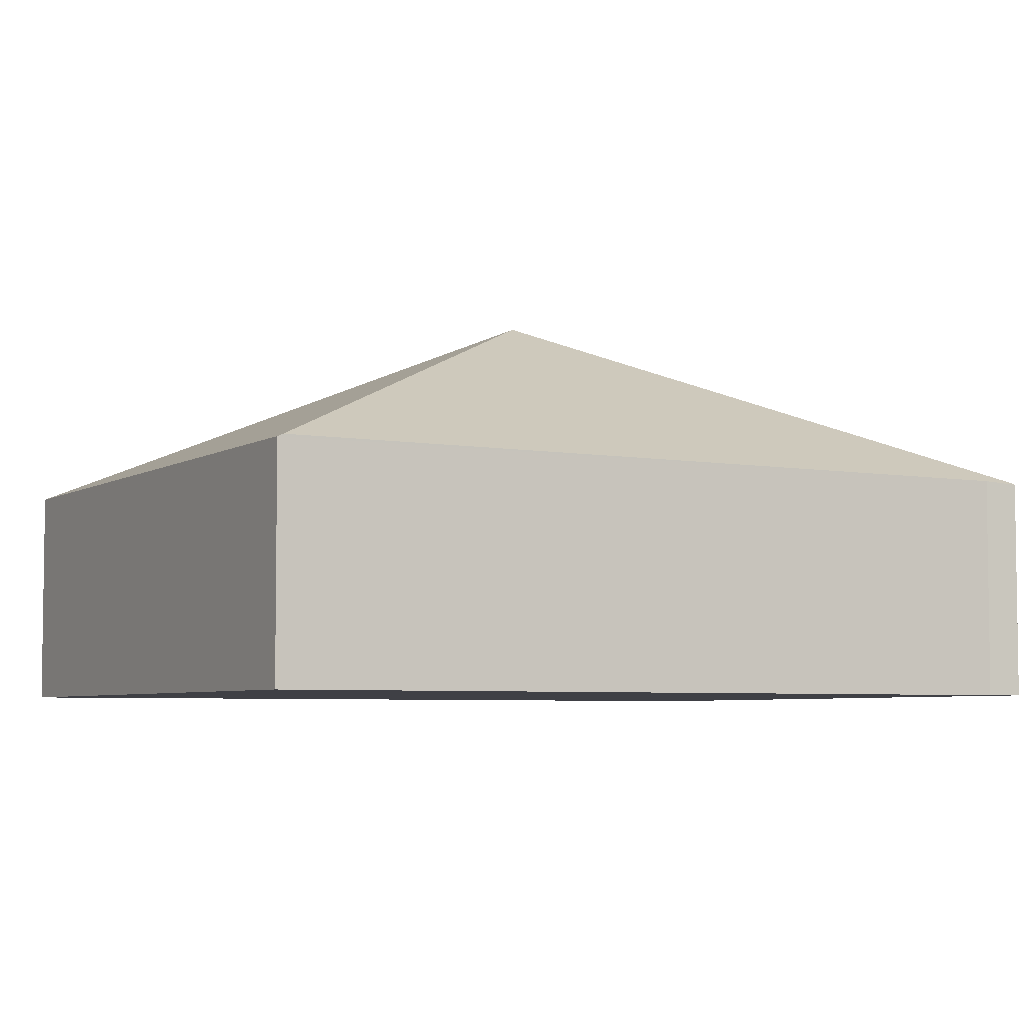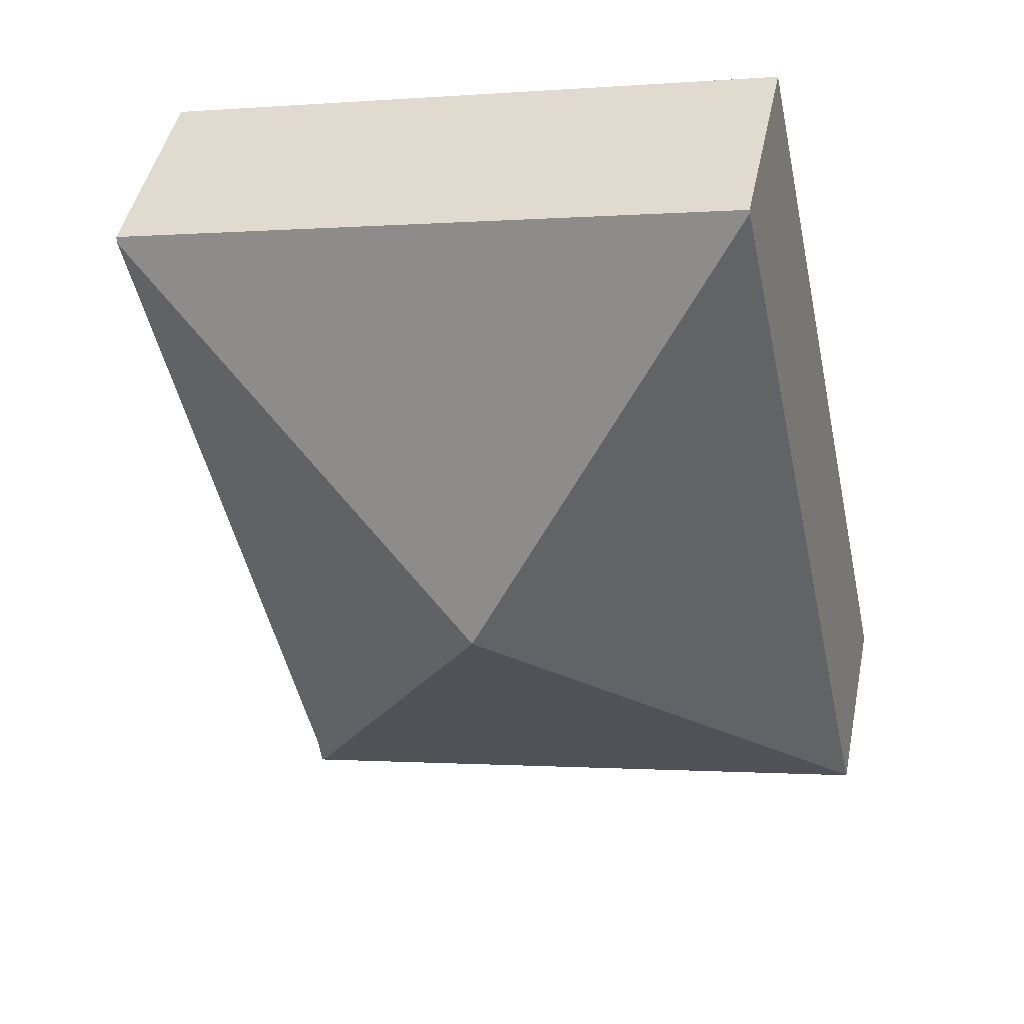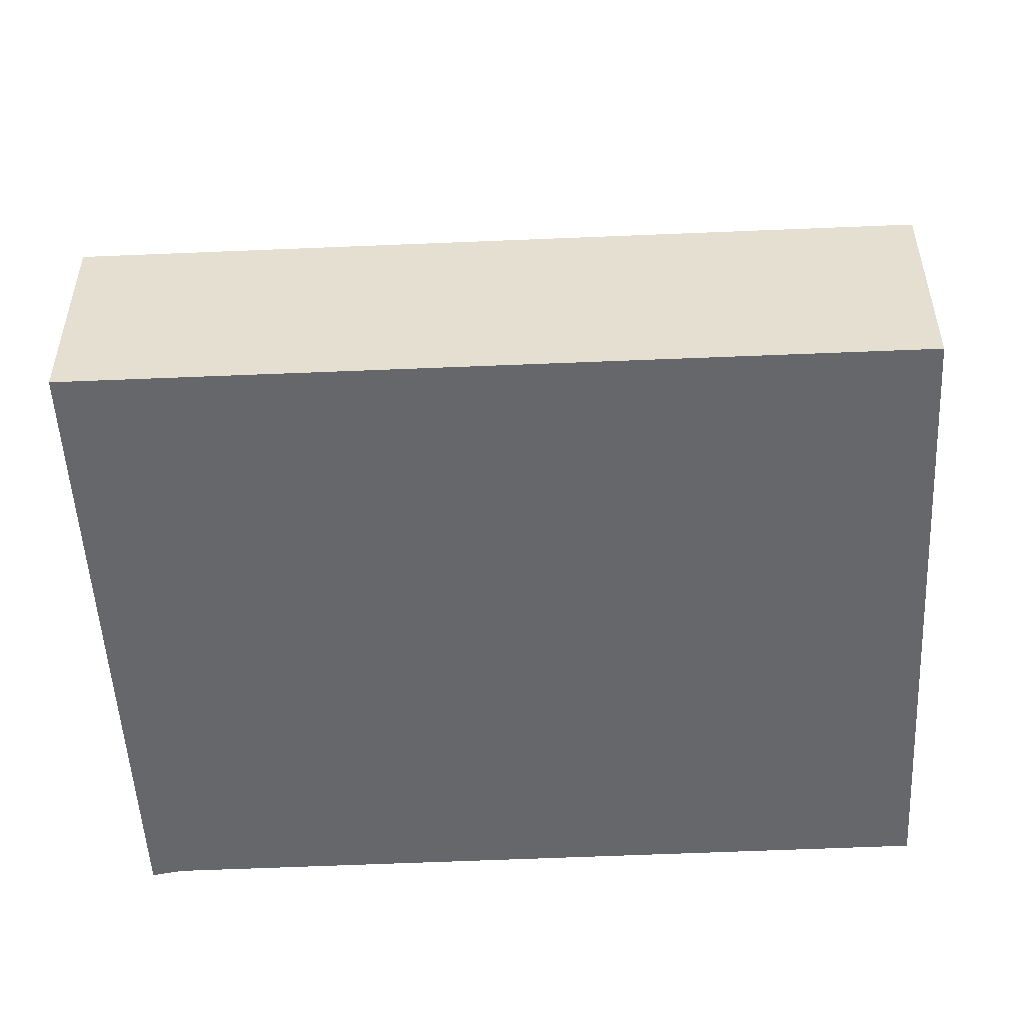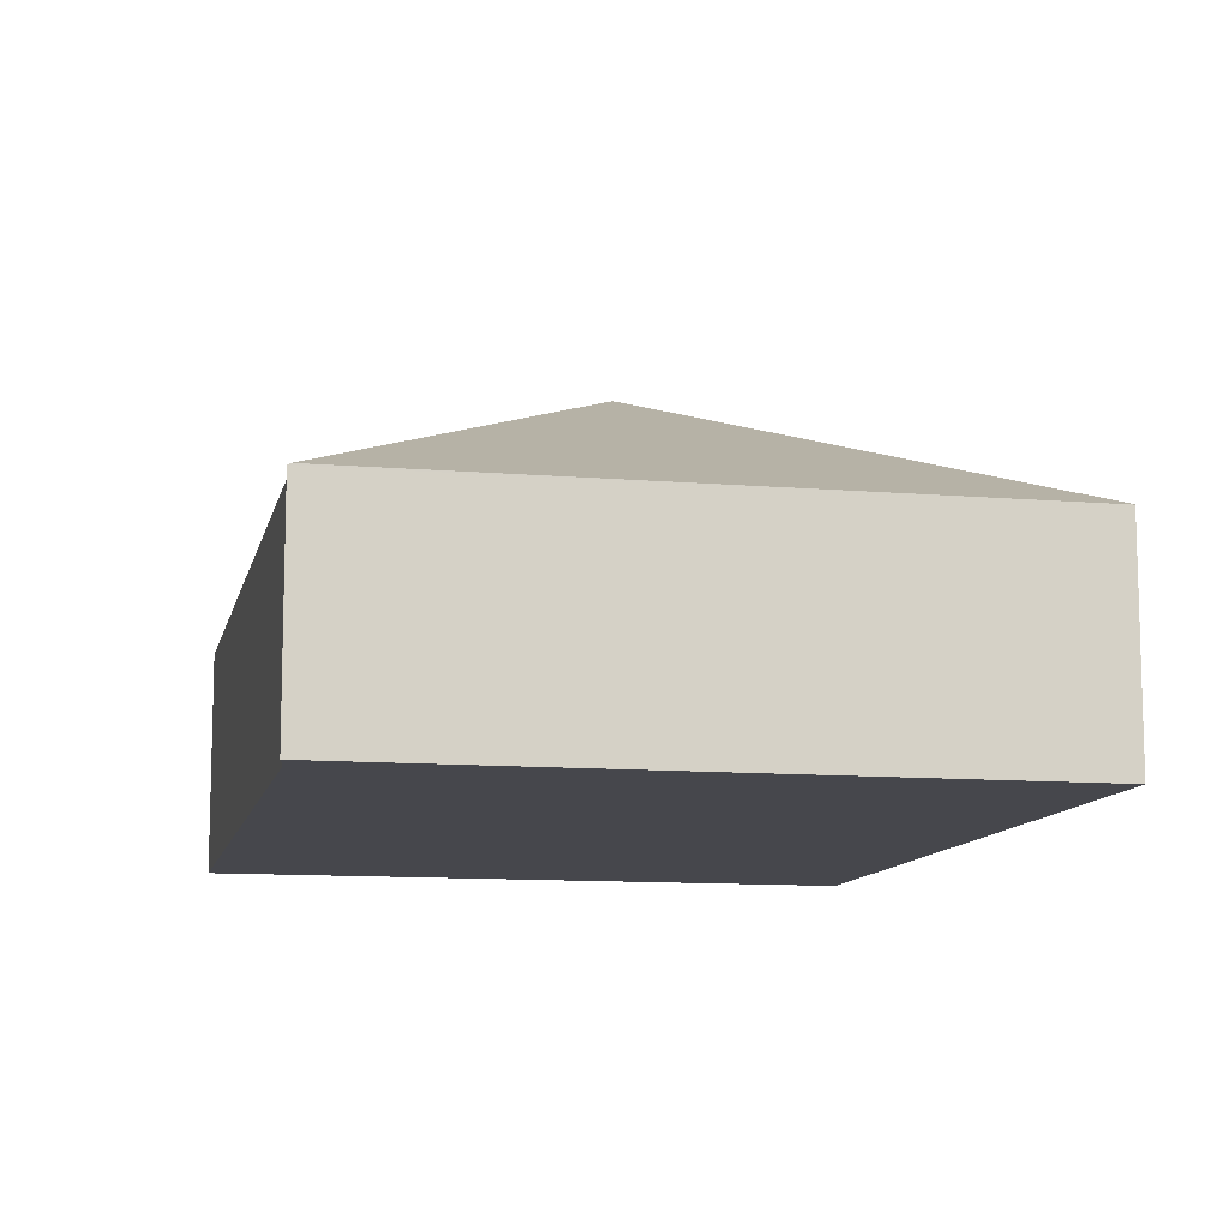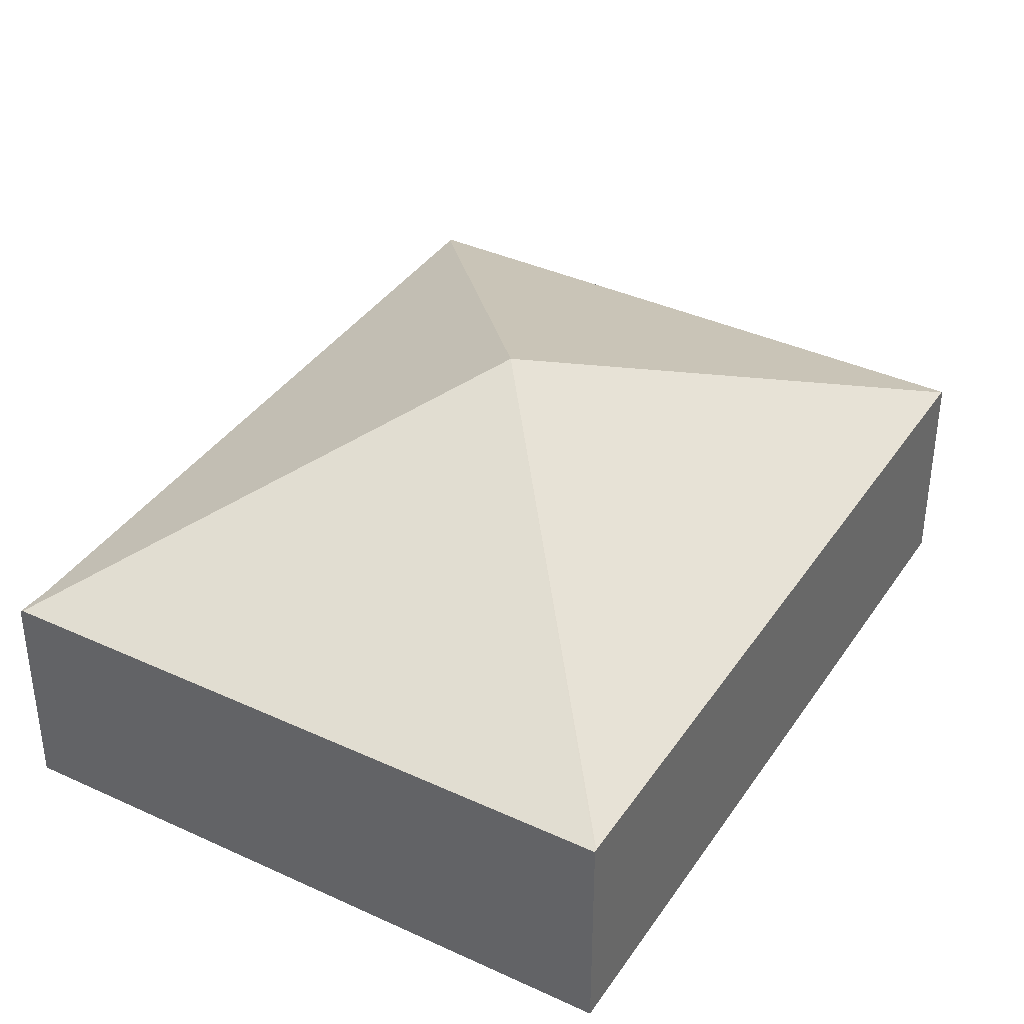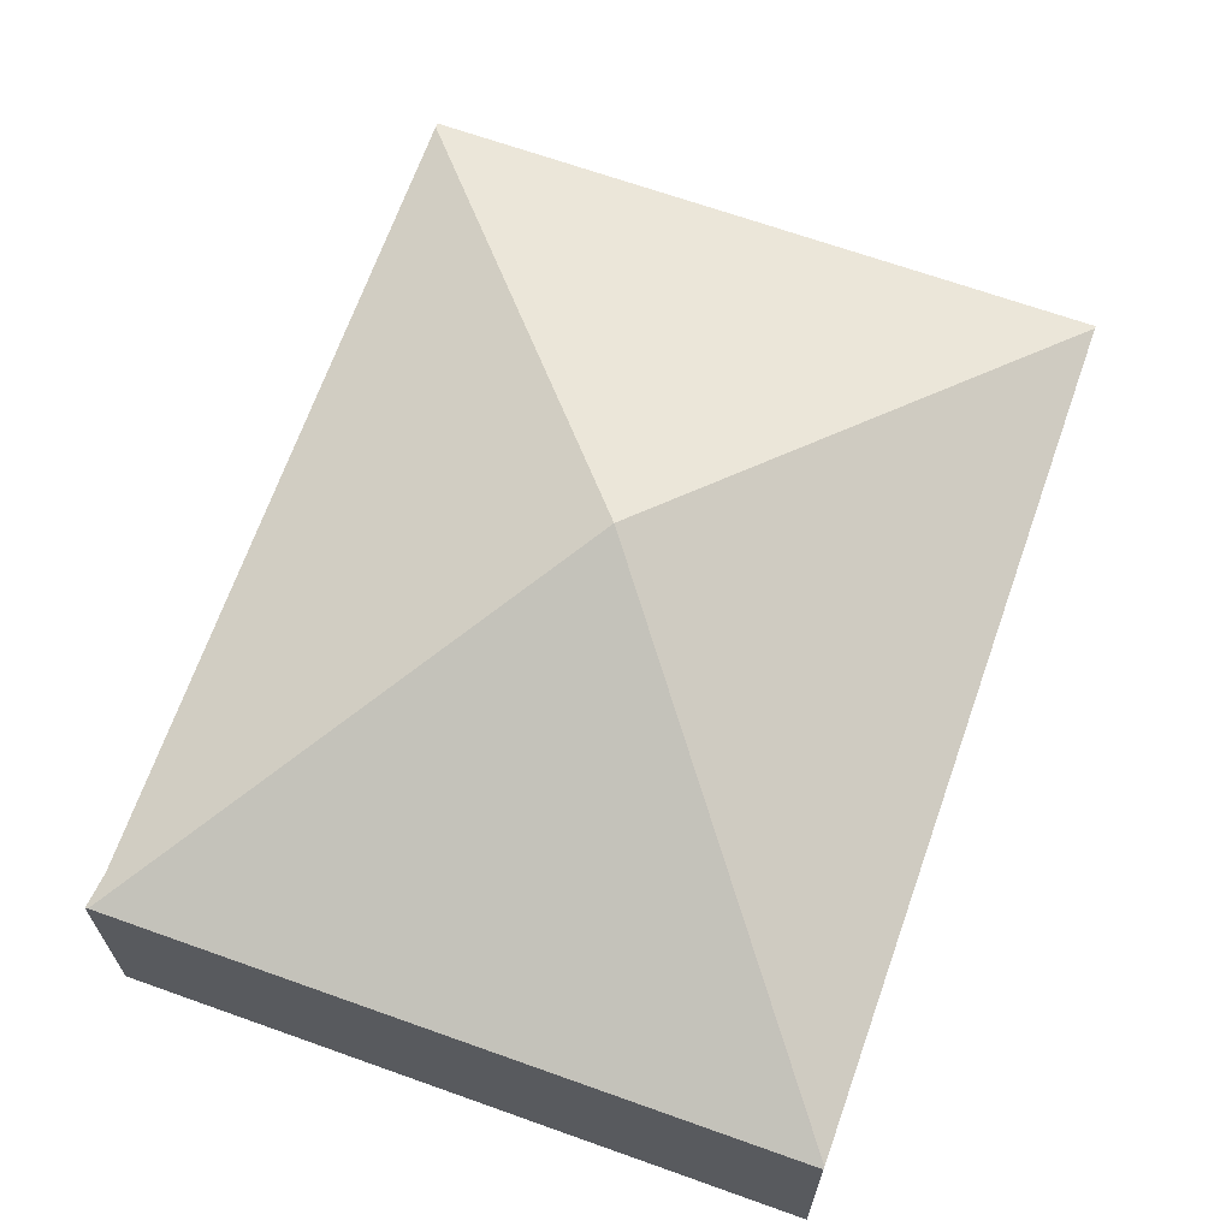
<metadata>
{"format":"obj","ext":"obj","renderer":"f3d","projection":"perspective","resolution":1024,"background":"white","views":[{"elev":-5.2,"azim":73.0,"up":"+Y"},{"elev":45.5,"azim":-168.4,"up":"+Z"},{"elev":-52.1,"azim":-75.2,"up":"+Y"},{"elev":-11.0,"azim":180.0,"up":"+Y"},{"elev":37.9,"azim":-137.8,"up":"+Y"},{"elev":67.4,"azim":-148.5,"up":"+Y"}]}
</metadata>
<code>
v  4.532 4.393 3.75
v  7.178 2.417 -1.493
v  7.143 2.436 -1.486
v  7.2 2.447 -1.119
v  9.009 2.468 7.435
v  0 2.436 1.492e-16
v  0.005 2.447 0.025
v  1.935 2.447 8.957
v  9.022 2.441 7.497
v  1.942 2.433 8.989
v  7.178 9.142e-17 -1.493
v  0 0 0
v  7.143 9.099e-17 -1.486
v  1.935 -5.485e-16 8.957
v  0.005 -1.531e-18 0.025
v  1.942 -5.504e-16 8.989
v  9.022 -4.591e-16 7.497
v  7.2 6.852e-17 -1.119
v  9.009 -4.553e-16 7.435
g defaultobject
f 1 2 3
f 2 1 4
f 4 1 5
f 6 1 3
f 1 6 7
f 7 8 1
f 9 8 10
f 8 9 1
f 1 9 5
f 2 6 3
f 6 2 11
f 6 11 12
f 12 11 13
f 6 8 7
f 8 6 12
f 8 12 14
f 14 12 15
f 14 10 8
f 10 14 16
f 10 17 9
f 17 10 16
f 18 2 4
f 2 18 11
f 9 4 5
f 4 9 17
f 4 17 18
f 18 17 19
f 14 17 16
f 17 14 15
f 17 15 19
f 19 15 18
f 18 15 12
f 18 12 13
f 18 13 11

</code>
